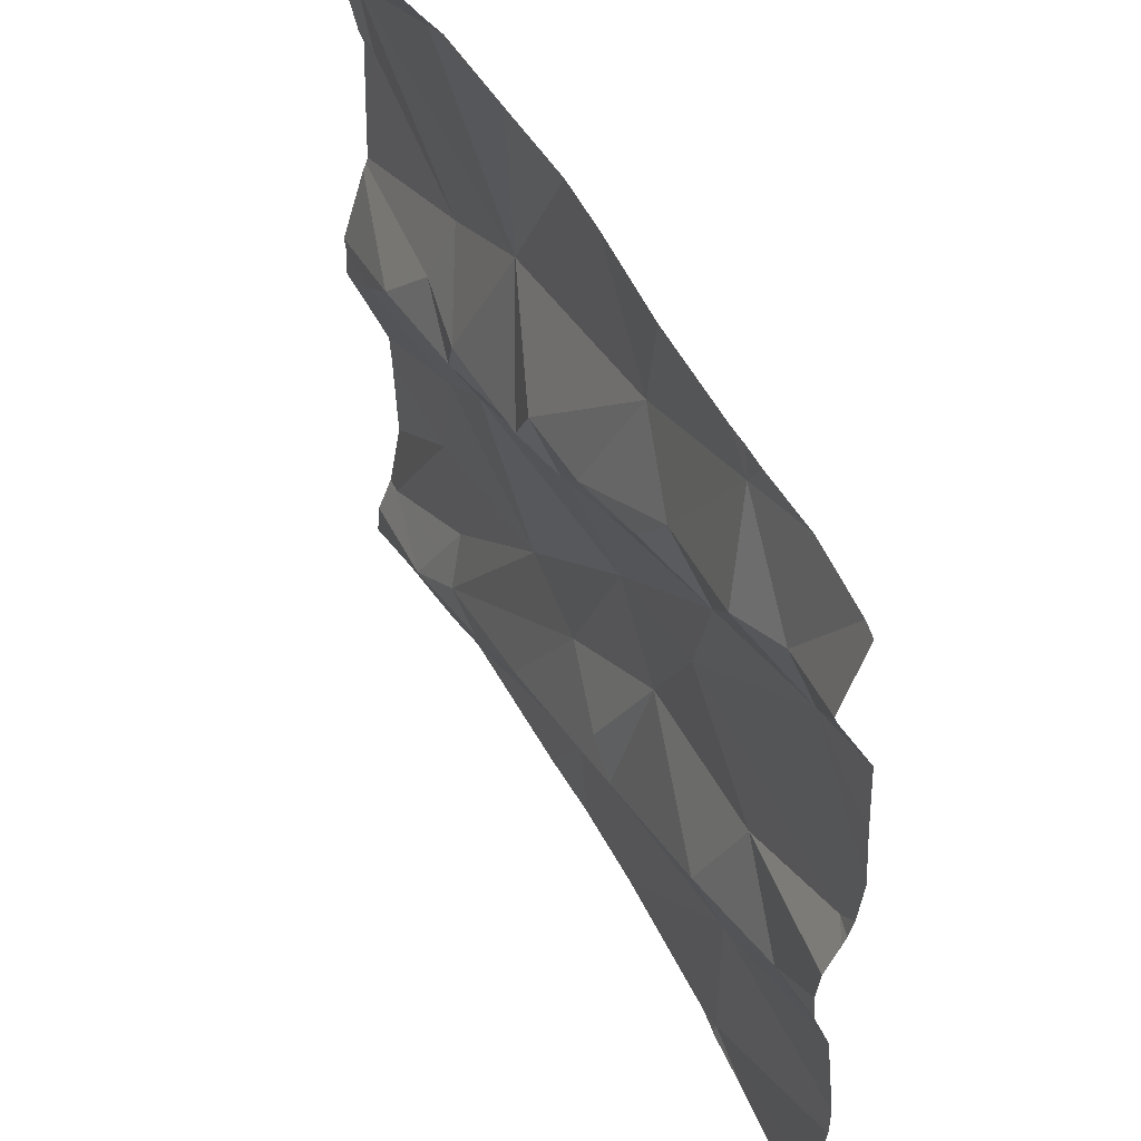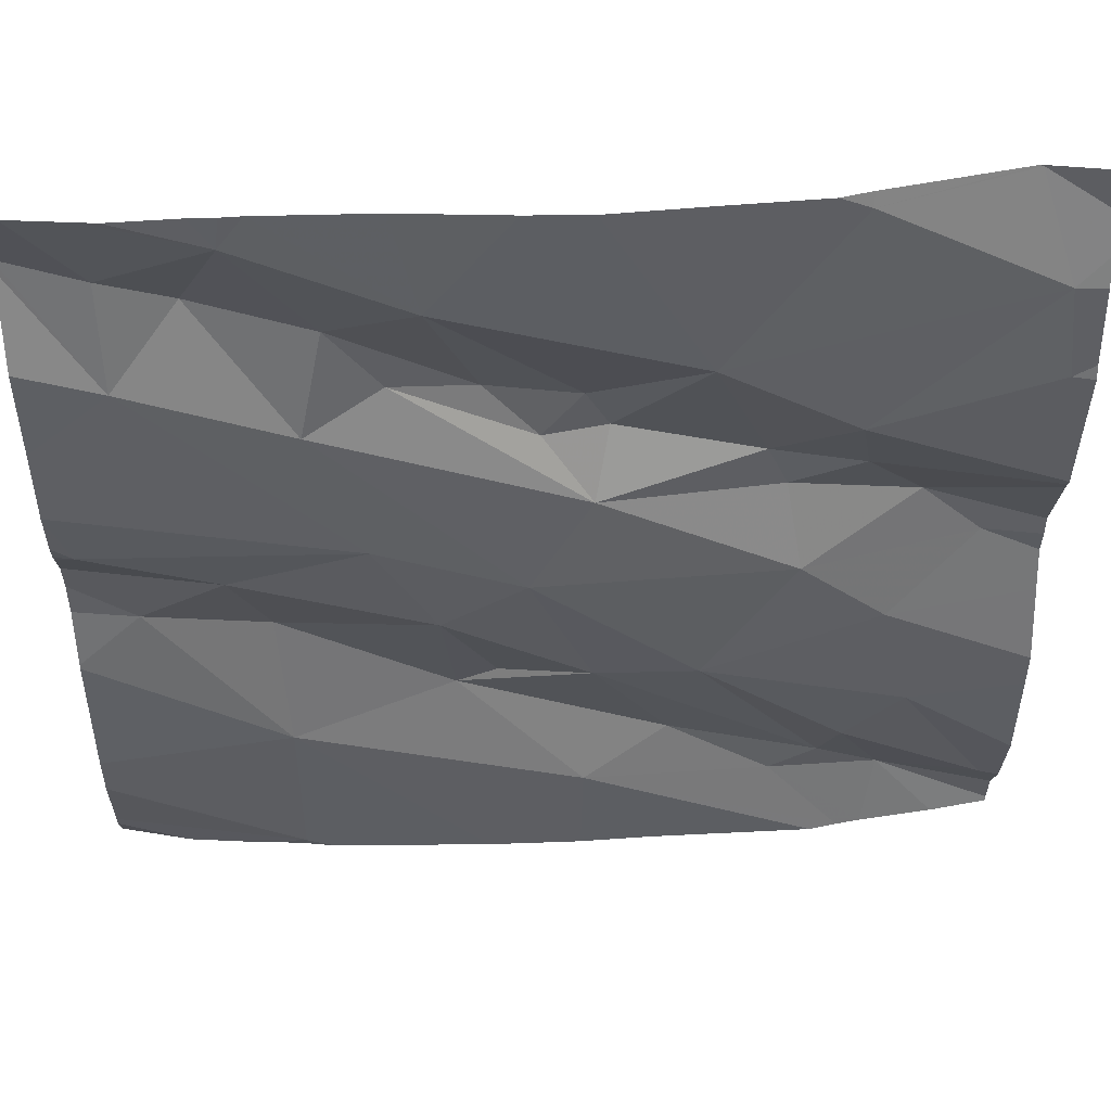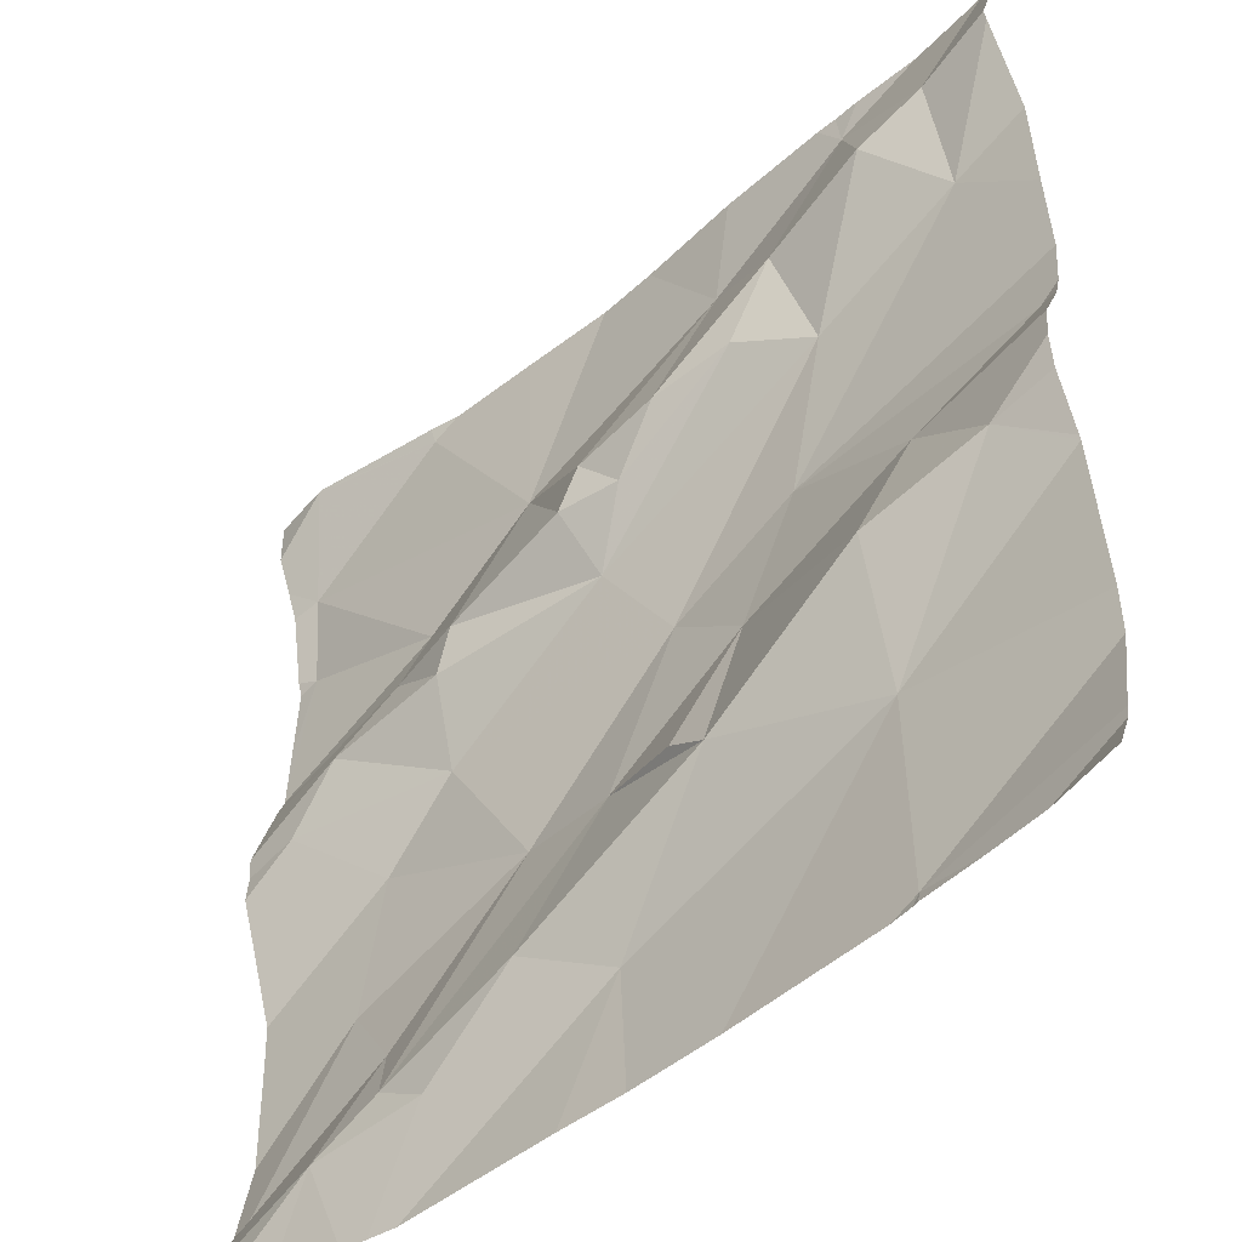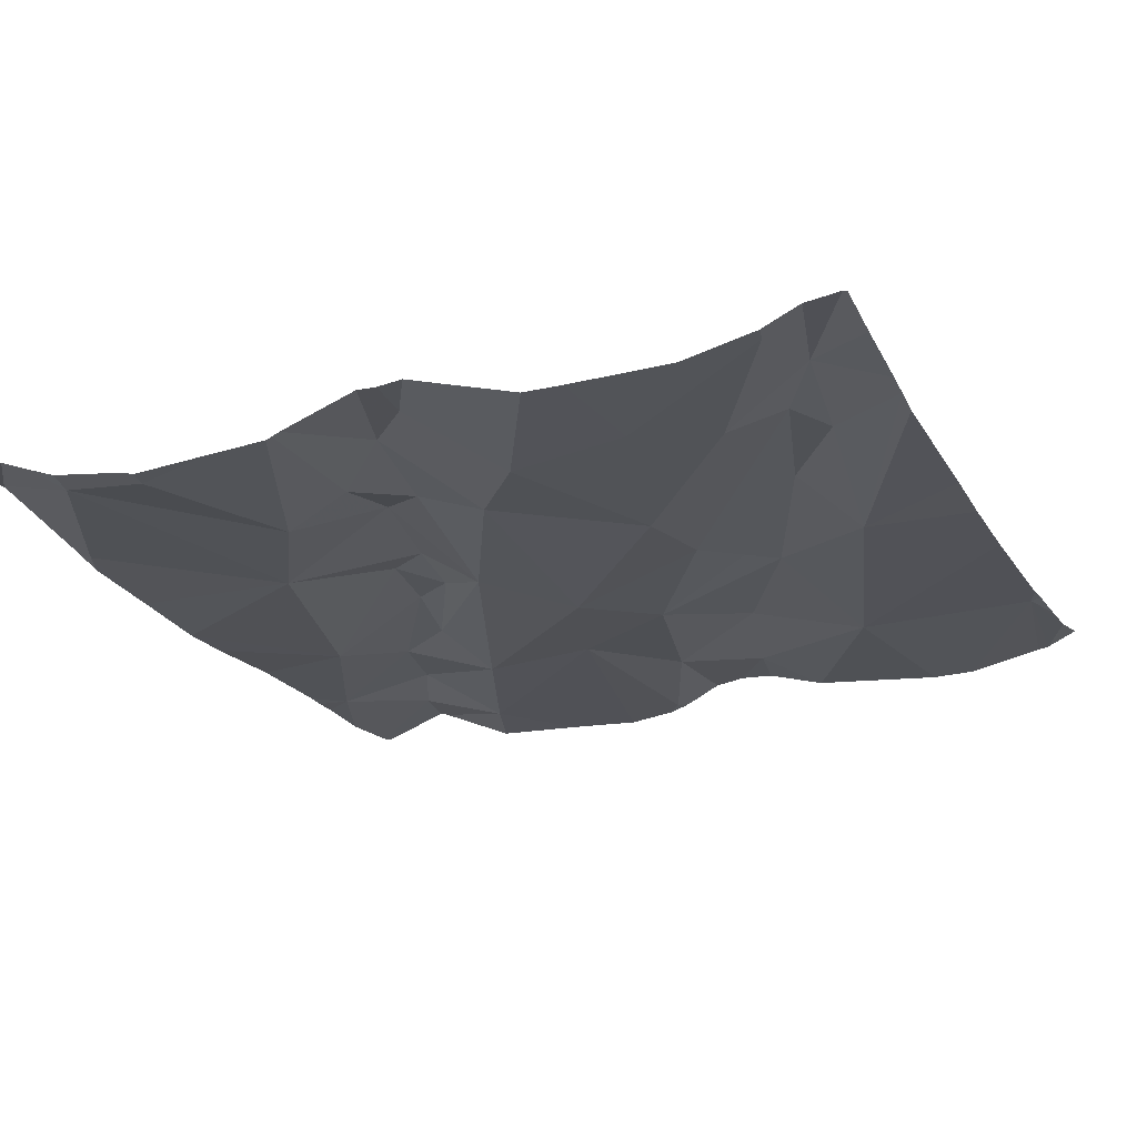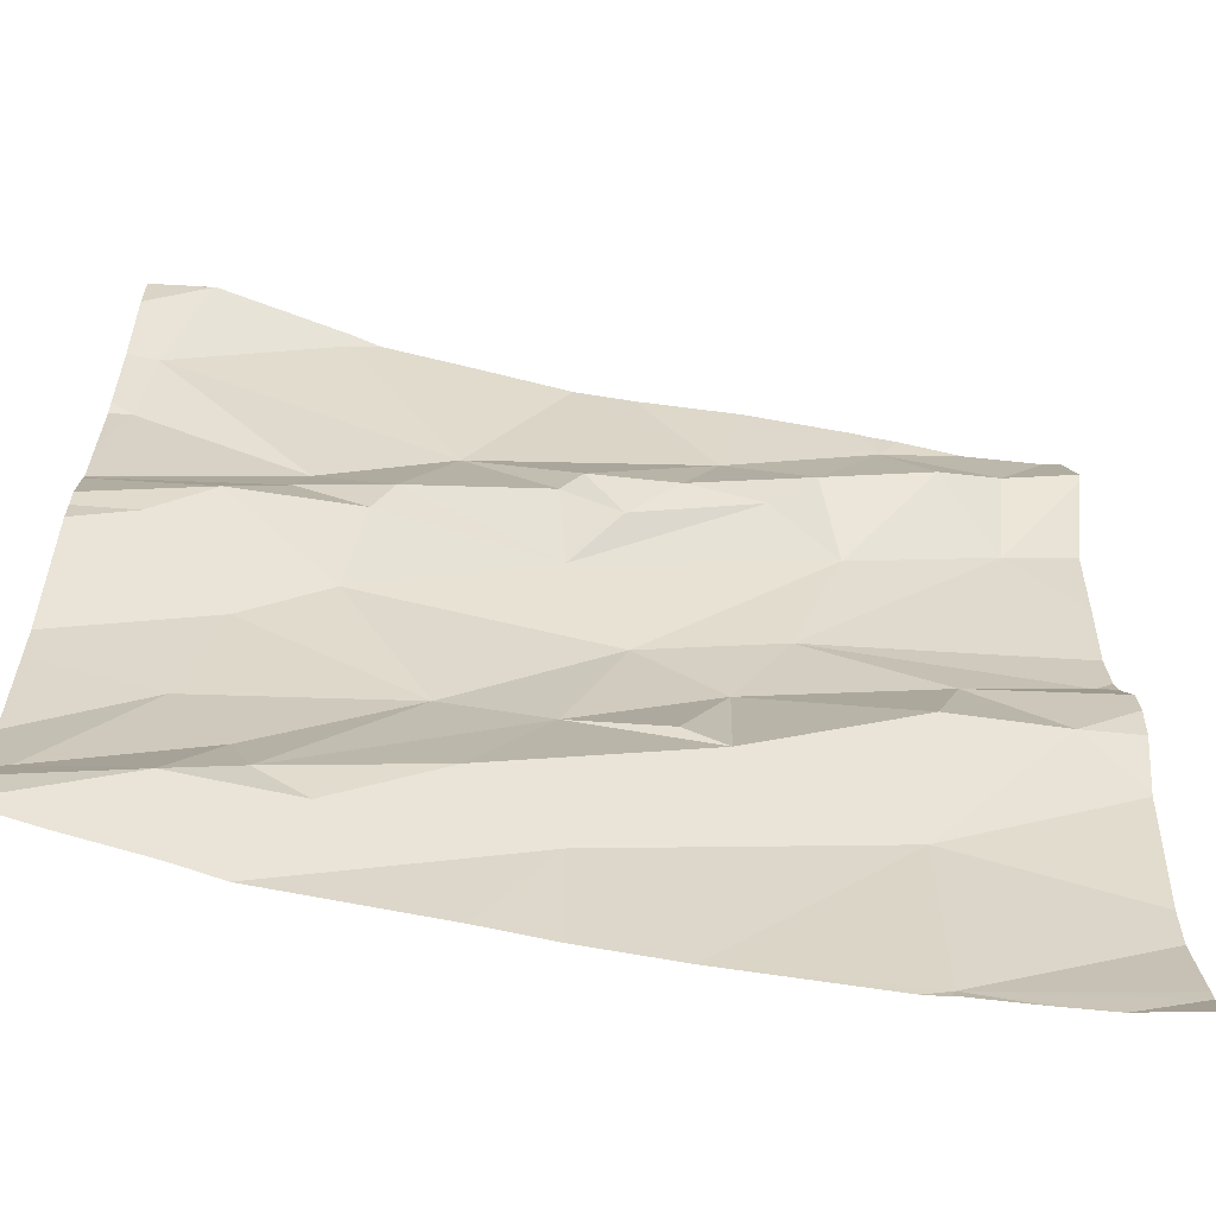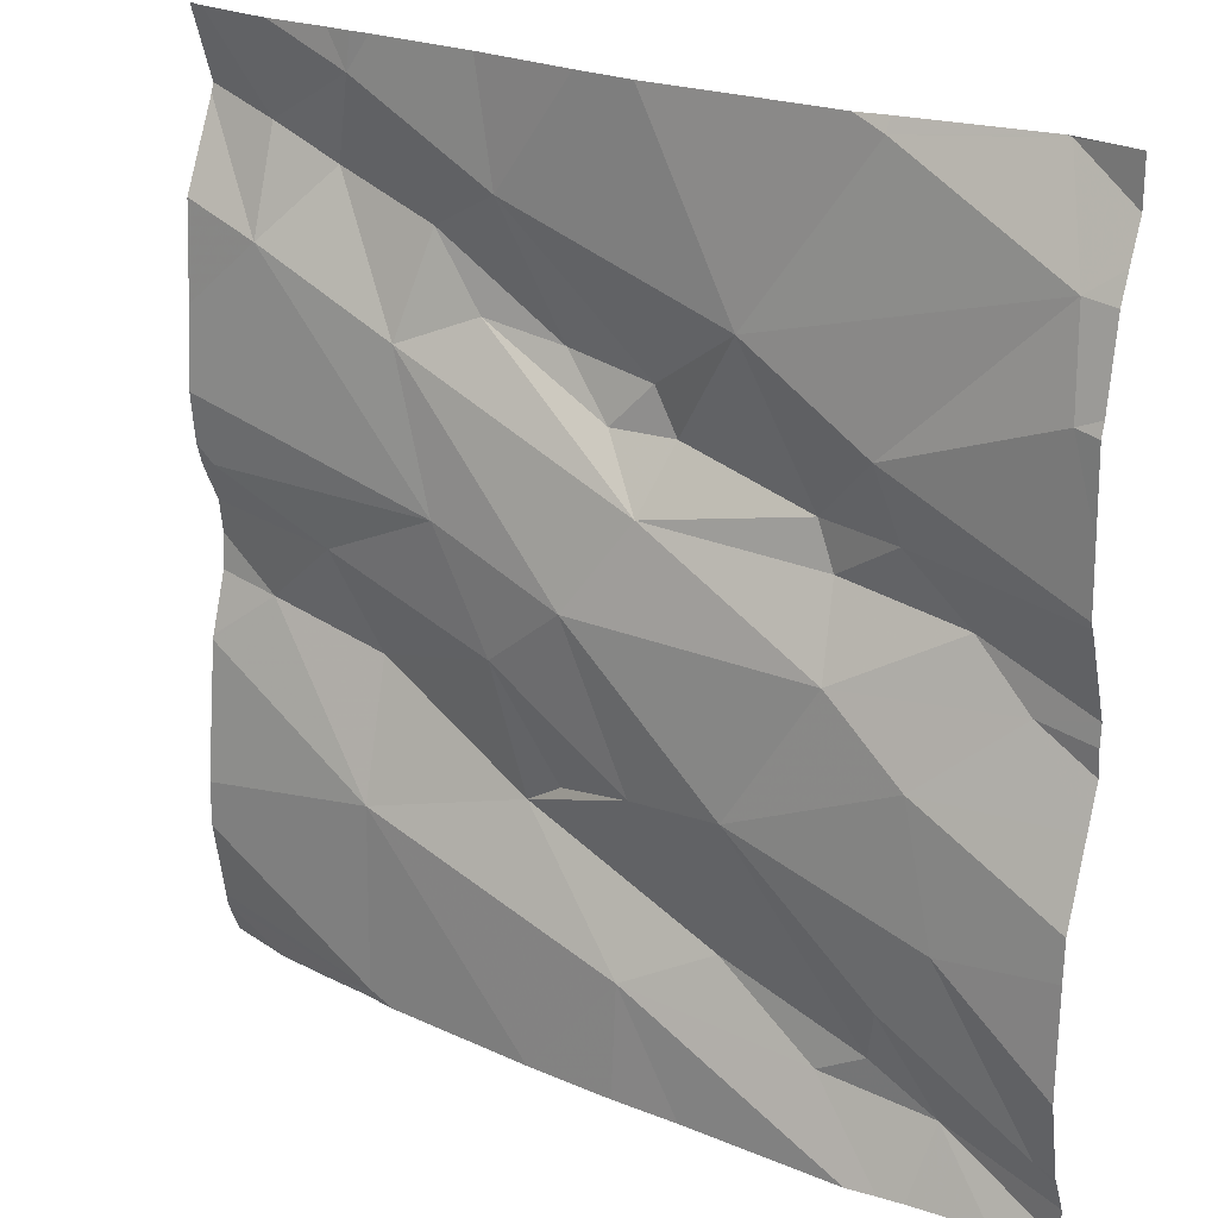
<metadata>
{"format":"obj","ext":"obj","renderer":"f3d","projection":"perspective","resolution":1024,"background":"white","views":[{"elev":52.6,"azim":59.4,"up":"+Y"},{"elev":52.7,"azim":174.6,"up":"+Y"},{"elev":-46.6,"azim":41.6,"up":"+Y"},{"elev":-25.1,"azim":-66.5,"up":"+Z"},{"elev":-61.7,"azim":-14.3,"up":"+Y"},{"elev":22.7,"azim":-146.6,"up":"+Y"}]}
</metadata>
<code>
v -32.85 270.5 503.9
v -32.99 270.4 503.9
v -33 270.9 503.9
v -33.06 270 503.9
v -33.33 270 503.9
v -33.03 270 503.9
v -33.15 270.7 503.9
v -33.34 270.5 503.9
v -33.29 270.6 503.9
v -33.23 270 503.9
v -33.02 270.9 503.9
v -32.9 270.4 503.9
v -33.03 270.3 503.9
v -33.05 270.9 503.9
v -32.85 270.9 503.9
v -33.03 270.9 503.9
v -33.03 270.2 503.9
v -33.24 270.7 503.9
v -33.1 270.8 503.9
v -33.17 270.9 503.9
v -33.33 270.1 503.9
v -33.08 270.6 503.9
v -33.64 270 503.9
v -33.13 270.5 503.9
v -33.19 270.4 503.9
v -33.21 270.2 503.9
v -32.98 270.8 504
v -32.91 270.7 503.9
v -33.19 270.8 503.9
v -33.4 270 503.9
v -32.83 270 503.9
v -32.91 270.8 504
v -32.96 270 503.9
v -33.03 270 503.9
v -33.04 270 503.9
v -32.9 270 503.9
v -33.28 270.4 503.9
v -33.25 270.2 503.9
v -33.34 270.7 503.9
v -32.83 270.4 503.9
v -33.72 270.9 503.9
v -33.65 270 503.9
v -32.83 270.5 503.9
v -32.83 270.1 503.9
v -32.83 270.6 503.9
v -33.66 270.2 503.9
v -32.83 270.6 503.9
v -33.75 270.9 503.9
v -33.6 270.1 503.9
v -33.76 270.1 503.9
v -33.6 270.6 503.9
v -33.58 270.6 503.9
v -33.53 270.5 503.9
v -33.54 270.4 503.9
v -33.34 270.3 503.9
v -33.45 270.3 503.9
v -33.45 270.7 503.9
v -33.36 270.6 503.9
v -33.57 270.9 503.9
v -33.59 270.1 503.9
v -33.66 270.5 503.9
v -33.51 270.6 503.9
v -32.83 270 503.9
v -33.75 270.8 503.9
v -33.72 270.4 503.9
v -32.83 270 503.9
v -33.42 270.1 503.9
v -33.53 270.1 503.9
v -32.91 270.9 503.9
v -33.63 270.4 503.9
v -32.83 270.1 503.9
v -32.83 270.5 503.9
v -33.76 270.7 503.9
v -33.71 270.9 503.9
v -32.83 270.3 503.9
v -32.83 270.4 503.9
v -33.78 270.2 503.9
v -33.78 270.1 503.9
v -33.78 270.6 503.9
v -33.78 270.6 503.9
v -33.78 270.7 503.9
v -33.78 270.8 503.9
v -33.78 270.5 503.9
v -33.78 270.5 503.9
v -32.93 270.9 503.9
v -33.72 270.9 503.9
v -33.78 270 503.9
v -33.78 270 503.9
v -33.78 270 503.9
v -33.78 270.9 503.9
v -33.78 270.6 503.9
v -33.78 270.8 503.9
v -33.78 270.4 503.9
v -33.78 270.4 503.9
v -33.78 270.4 503.9
v -33.78 270 503.9
v -33.78 270.7 503.9
v -33.78 270.3 503.9
v -32.83 270.8 504
v -32.83 270.4 503.9
v -32.83 270.3 503.9
v -32.83 270.5 503.9
v -32.83 270.7 503.9
v -32.83 270.8 504
v -33.61 270 503.9
v -33.58 270 503.9
v -33.72 270 503.9
v -33.78 270 503.9
v -32.83 270 503.9
v -33.34 270.9 503.9
v -33.28 270.9 503.9
v -33.44 270.9 503.9
v -33.57 270.9 503.9
v -33.54 270.9 503.9
v -32.83 270.9 503.9
v -33.78 270.9 503.9
f 72 2 76
f 24 2 1
f 111 29 20
f 18 9 7
f 28 24 47
f 17 6 71
f 24 22 37
f 22 7 8
f 7 9 8
f 109 66 31
f 21 17 26
f 17 12 13
f 12 2 13
f 76 12 40
f 6 17 10
f 19 27 11
f 18 7 19
f 29 18 19
f 26 13 25
f 10 21 5
f 7 22 19
f 27 28 32
f 110 57 29
f 24 25 2
f 25 38 26
f 22 28 27
f 13 2 25
f 36 6 33
f 48 41 86
f 29 11 14
f 29 19 11
f 107 42 87
f 22 24 28
f 13 26 17
f 11 32 15
f 47 1 102
f 74 41 59
f 27 19 22
f 106 21 105
f 12 17 75
f 11 27 32
f 99 28 104
f 24 37 25
f 8 37 22
f 105 68 23
f 55 38 25
f 30 21 106
f 39 9 18
f 79 52 80
f 56 55 37
f 58 9 39
f 81 64 82
f 18 29 39
f 55 60 67
f 70 46 56
f 86 41 74
f 8 53 54
f 50 42 49
f 101 12 75
f 50 46 78
f 31 66 36
f 49 46 50
f 62 52 51
f 54 53 61
f 26 38 55
f 37 54 56
f 58 57 62
f 110 29 111
f 39 57 58
f 59 57 112
f 29 57 39
f 8 54 37
f 55 56 60
f 51 61 53
f 51 53 62
f 57 52 62
f 80 73 91
f 64 41 90
f 52 57 64
f 64 59 41
f 65 70 54
f 61 65 54
f 56 46 49
f 49 60 56
f 8 58 62
f 42 60 49
f 25 37 55
f 68 67 60
f 21 67 68
f 21 26 67
f 93 65 94
f 69 11 15
f 100 12 101
f 21 68 105
f 88 50 96
f 64 73 52
f 65 61 84
f 85 11 69
f 62 53 8
f 61 51 79
f 8 9 58
f 74 59 113
f 15 99 115
f 59 64 57
f 26 55 67
f 54 70 56
f 77 70 98
f 99 32 28
f 23 42 107
f 68 60 42
f 68 42 23
f 33 6 34
f 77 46 70
f 78 46 77
f 75 17 44
f 79 51 52
f 40 12 100
f 20 29 14
f 80 52 73
f 81 73 64
f 5 21 30
f 43 1 72
f 82 64 92
f 83 61 79
f 84 61 83
f 44 17 71
f 15 32 99
f 45 28 47
f 47 24 1
f 107 87 108
f 4 6 10
f 87 42 88
f 63 6 66
f 88 42 50
f 89 50 78
f 10 17 21
f 90 41 48
f 14 11 16
f 71 6 63
f 91 73 97
f 92 64 90
f 93 70 65
f 34 6 35
f 16 11 3
f 94 65 95
f 76 2 12
f 95 65 84
f 96 50 89
f 35 6 4
f 3 11 85
f 97 73 81
f 72 1 2
f 98 70 93
f 102 1 43
f 103 28 45
f 36 66 6
f 104 28 103
f 112 57 110
f 113 59 114
f 114 59 112
f 116 90 48

</code>
